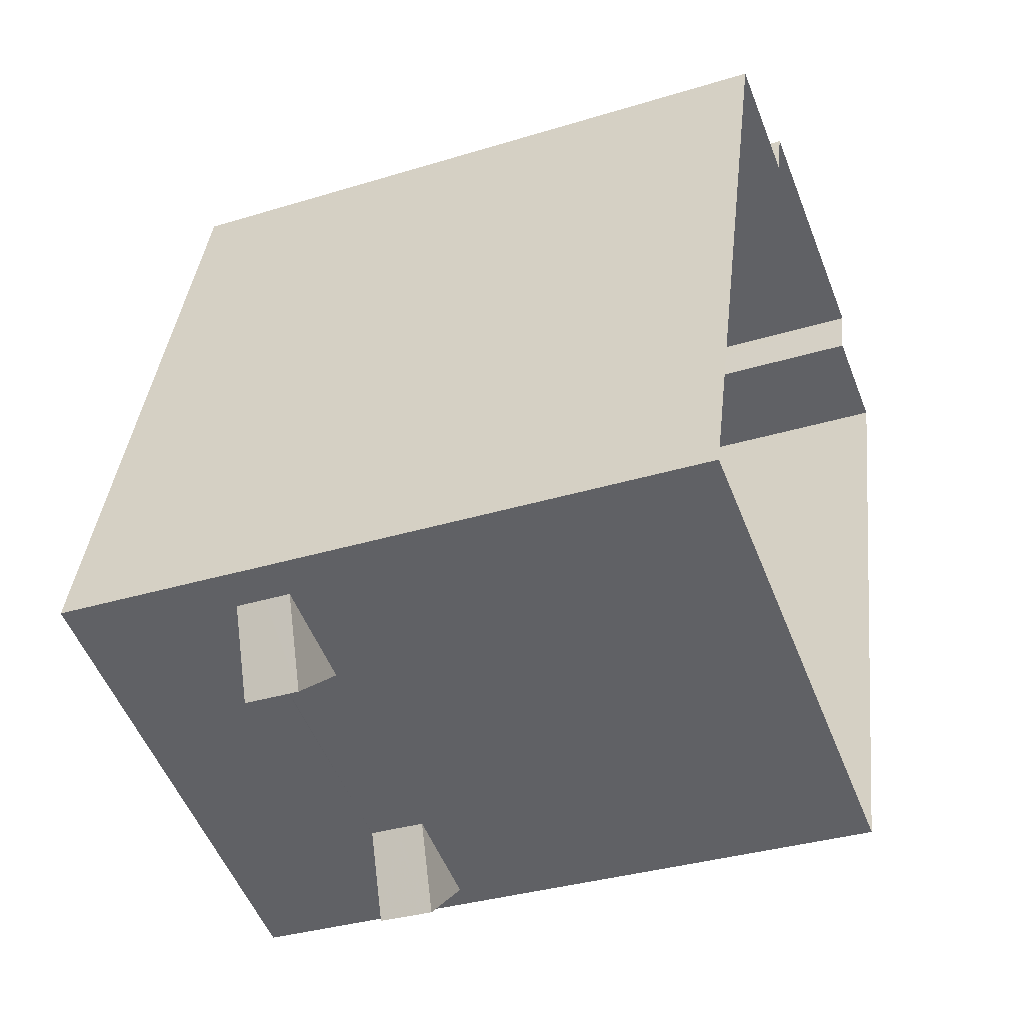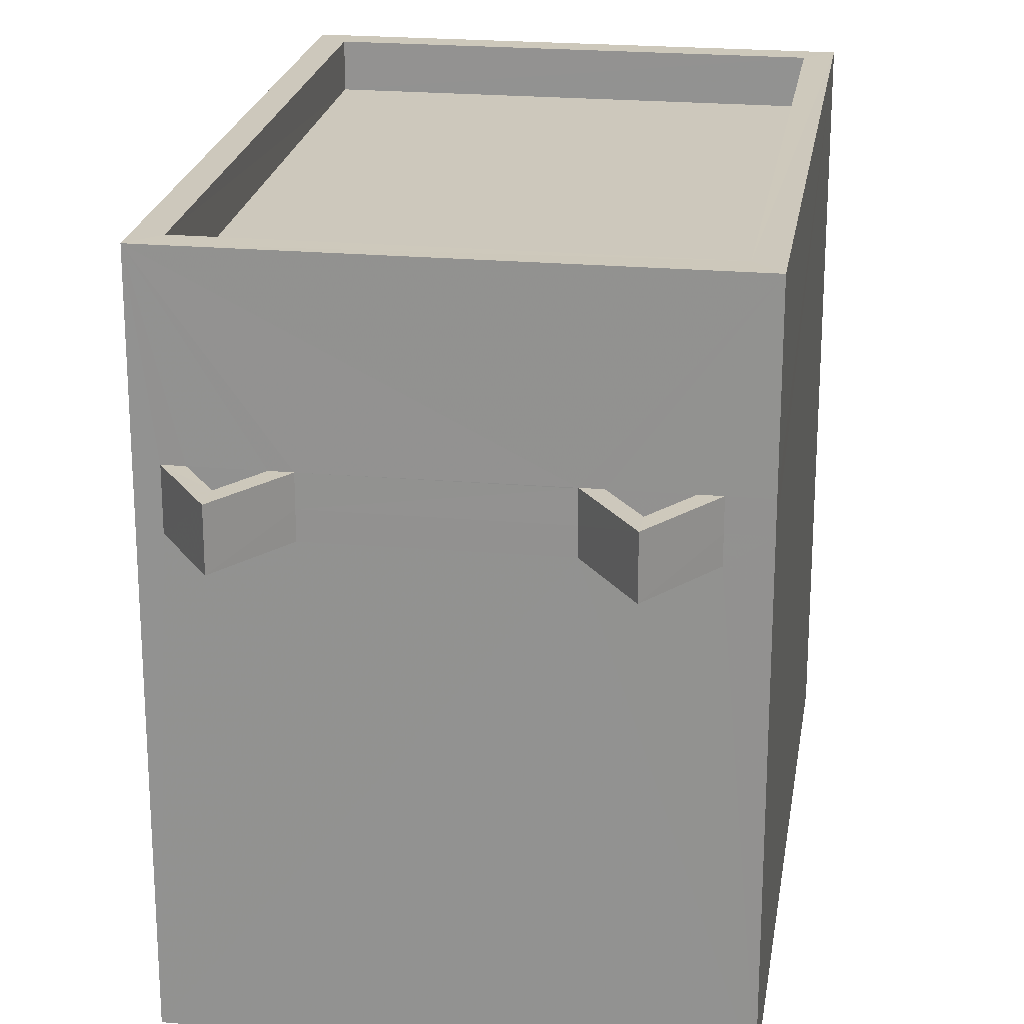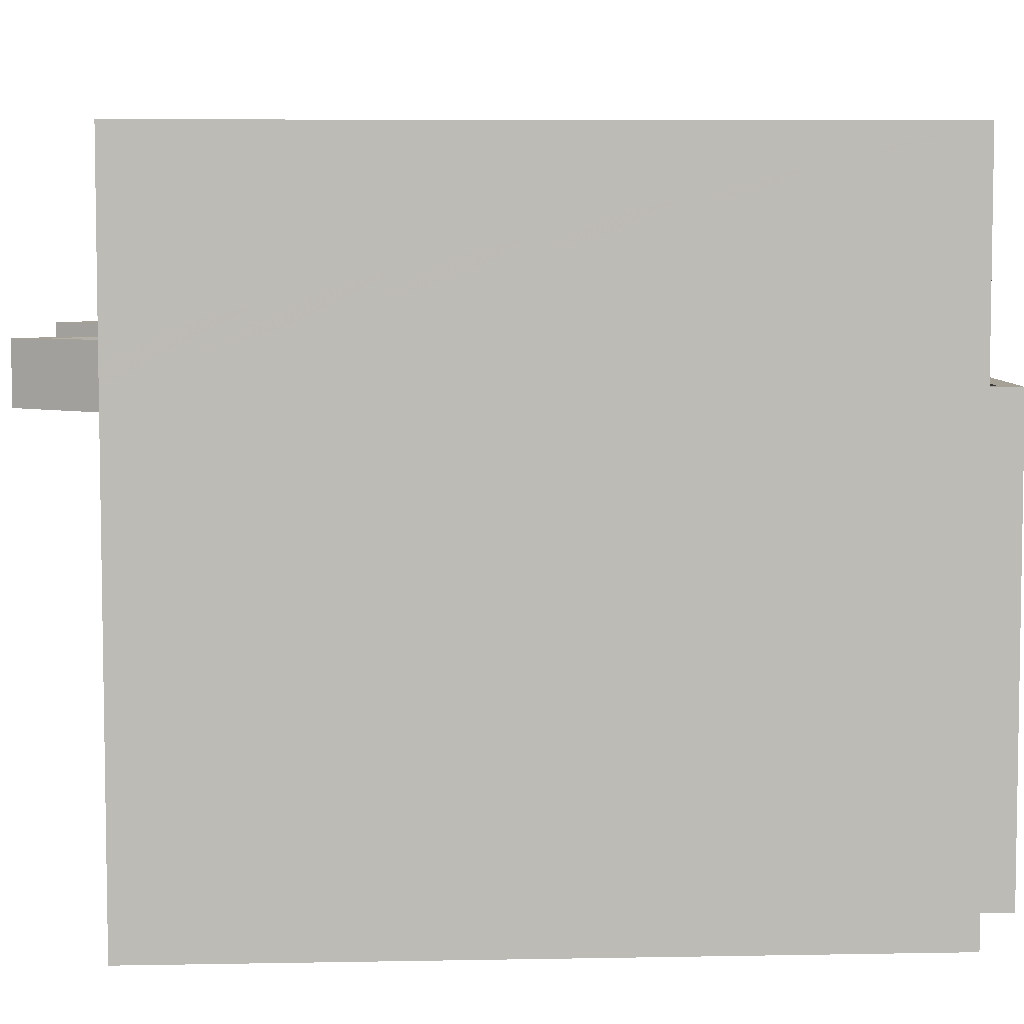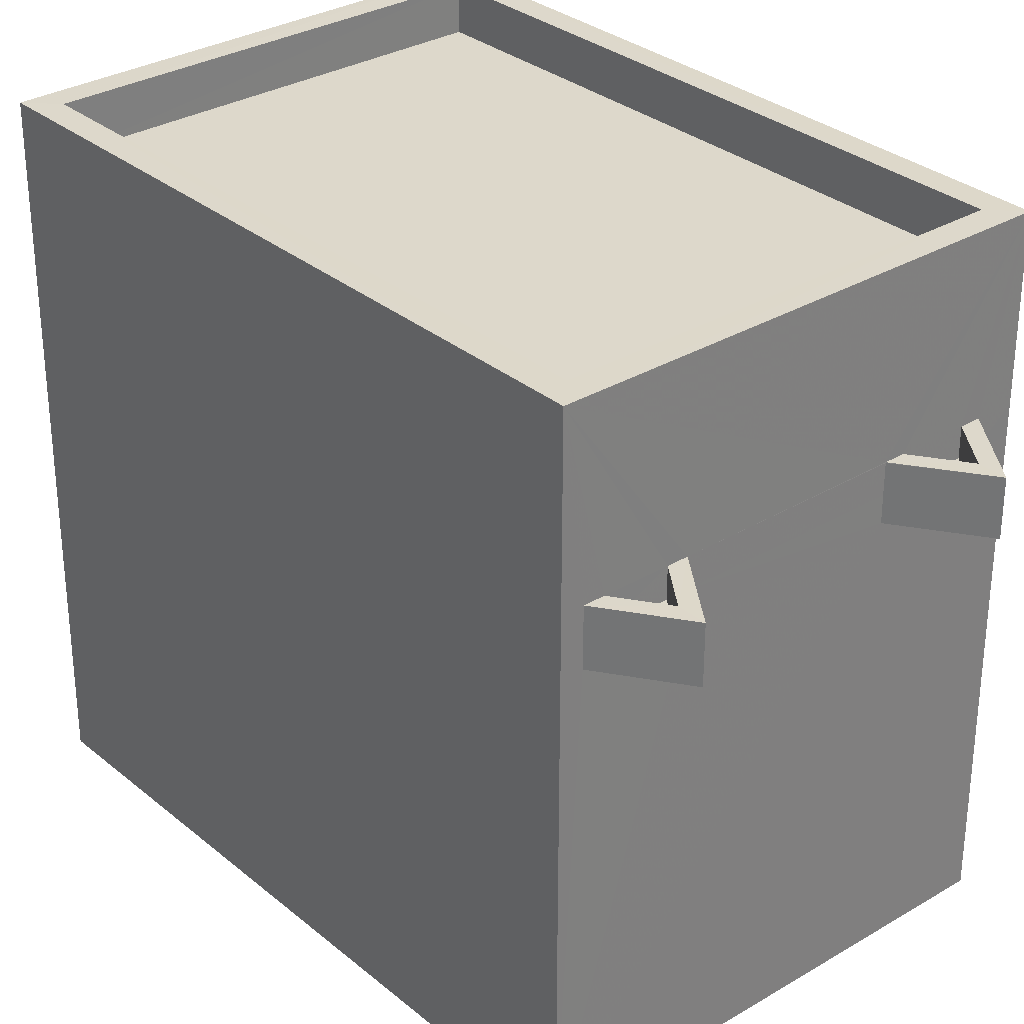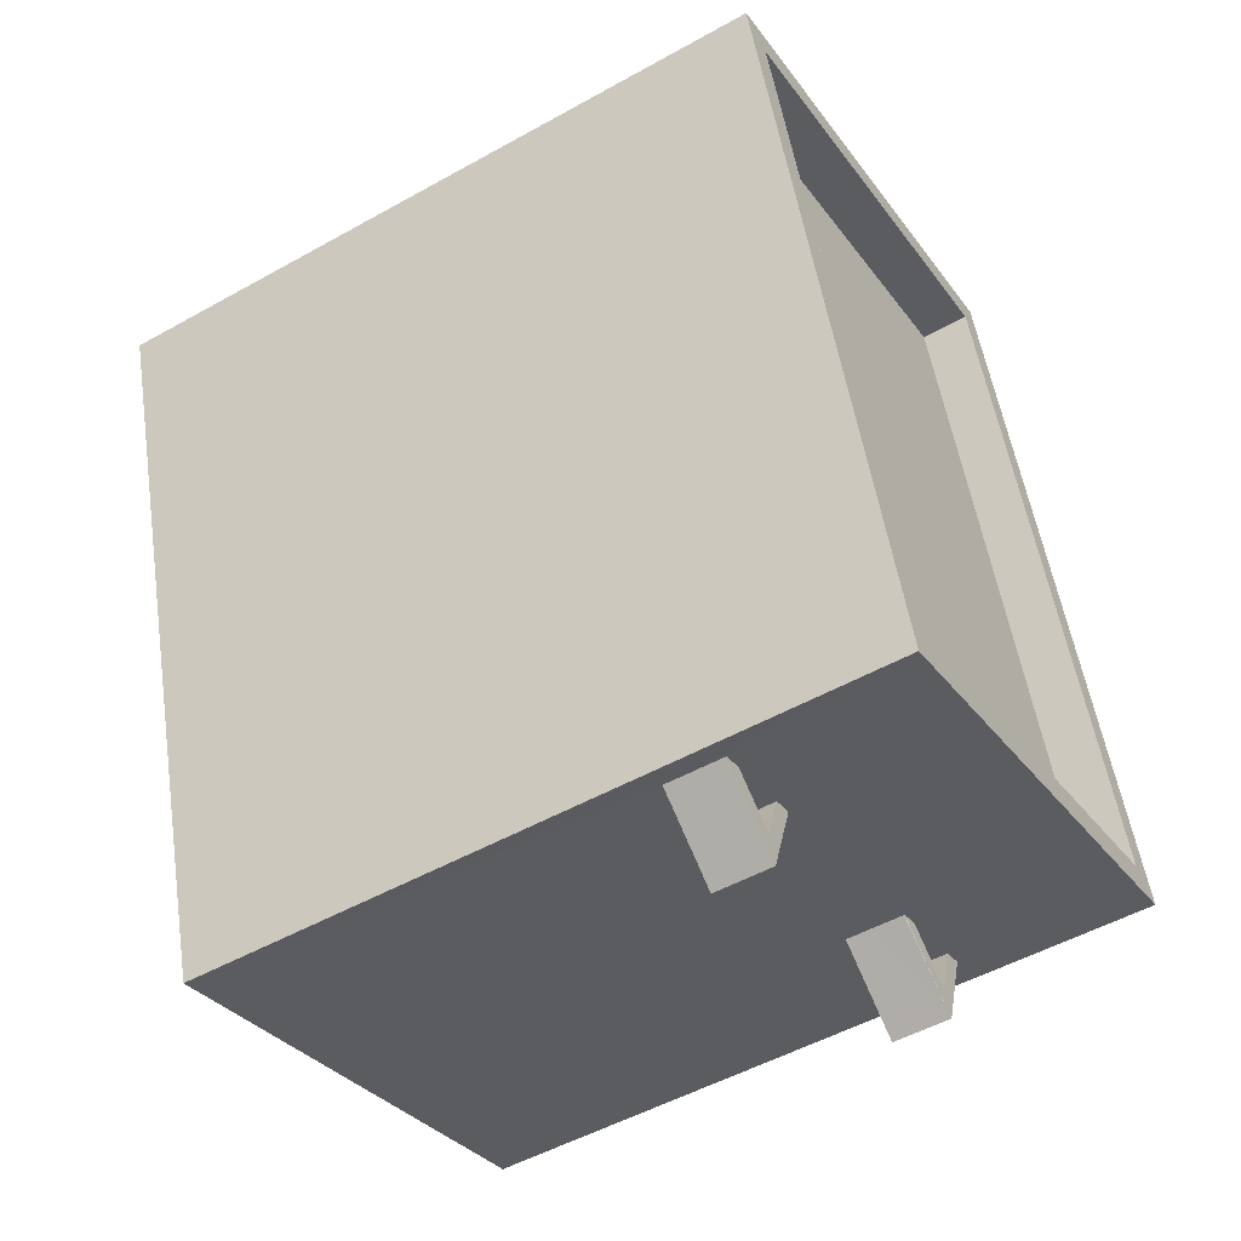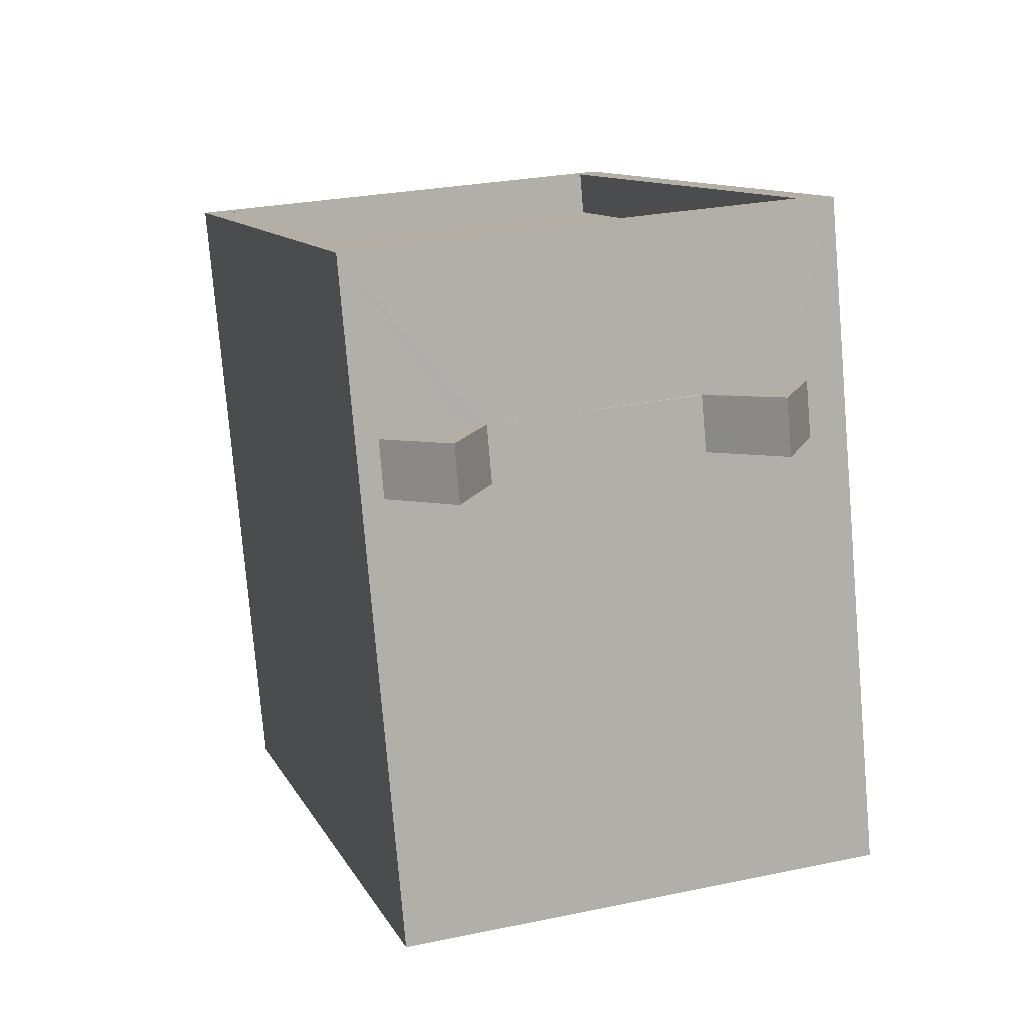
<metadata>
{"format":"obj","ext":"obj","renderer":"f3d","projection":"perspective","resolution":1024,"background":"white","views":[{"elev":-34.7,"azim":112.3,"up":"+Y"},{"elev":22.1,"azim":25.9,"up":"+Z"},{"elev":6.2,"azim":103.9,"up":"+Z"},{"elev":31.1,"azim":-23.3,"up":"+Z"},{"elev":-51.4,"azim":-58.7,"up":"+Y"},{"elev":-78.0,"azim":4.9,"up":"+Y"}]}
</metadata>
<code>
v -9607 -3.7e+04 31.35
v -9614 -3.701e+04 31.35
v -9612 -3.699e+04 31.36
v -9611 -3.699e+04 31.35
v -9618 -3.7e+04 31.36
v -9616 -3.7e+04 31.36
v -9613 -3.699e+04 31.36
v -9616 -3.699e+04 31.36
v -9613 -3.701e+04 37.95
v -9613 -3.701e+04 37.95
v -9614 -3.701e+04 37.95
v -9608 -3.7e+04 37.96
v -9608 -3.701e+04 37.96
v -9610 -3.7e+04 37.96
v -9613 -3.699e+04 37.34
v -9613 -3.699e+04 37.34
v -9616 -3.699e+04 37.34
v -9616 -3.7e+04 37.34
v -9612 -3.699e+04 38.14
v -9613 -3.699e+04 38.14
v -9613 -3.699e+04 38.14
v -9616 -3.699e+04 38.14
v -9616 -3.7e+04 38.14
v -9616 -3.7e+04 38.14
v -9616 -3.699e+04 38.14
v -9613 -3.699e+04 38.14
v -9617 -3.7e+04 41.43
v -9618 -3.7e+04 41.43
v -9614 -3.701e+04 41.43
v -9614 -3.701e+04 41.43
v -9611 -3.699e+04 40.72
v -9617 -3.7e+04 40.73
v -9614 -3.701e+04 40.73
v -9608 -3.7e+04 40.72
v -9611 -3.699e+04 41.42
v -9607 -3.7e+04 41.42
v -9608 -3.7e+04 41.42
v -9611 -3.699e+04 41.42
v -9613 -3.701e+04 38.35
v -9614 -3.701e+04 38.35
v -9613 -3.701e+04 38.35
v -9613 -3.701e+04 38.8
v -9613 -3.701e+04 38.8
v -9613 -3.701e+04 38.8
v -9614 -3.701e+04 38.8
v -9613 -3.701e+04 38.8
v -9614 -3.701e+04 38.8
v -9608 -3.7e+04 38.36
v -9609 -3.7e+04 38.36
v -9609 -3.7e+04 38.36
v -9608 -3.7e+04 38.81
v -9608 -3.7e+04 38.81
v -9609 -3.7e+04 38.81
v -9608 -3.701e+04 38.81
v -9610 -3.7e+04 38.81
v -9609 -3.7e+04 38.81
v -9607 -3.7e+04 38.36
v -9607 -3.7e+04 38.81
v -9608 -3.7e+04 38.36
v -9613 -3.701e+04 38.35
v -9610 -3.7e+04 38.35
v -9610 -3.7e+04 38.8
f 1 2 3
f 1 3 4
f 2 5 6
f 7 3 8
f 3 6 8
f 3 2 6
f 9 10 11
f 12 13 14
f 15 16 17
f 18 15 17
f 19 20 21
f 22 23 24
f 22 25 23
f 26 20 19
f 25 20 26
f 25 22 20
f 27 28 29
f 30 27 29
f 31 32 33
f 34 31 33
f 27 35 28
f 29 36 37
f 30 29 37
f 37 36 35
f 38 35 27
f 37 35 38
f 39 40 41
f 42 43 44
f 43 45 44
f 42 46 43
f 43 47 45
f 48 49 50
f 51 52 53
f 51 53 54
f 53 55 54
f 53 56 55
f 21 20 16
f 15 21 16
f 24 17 22
f 24 18 17
f 20 17 16
f 20 22 17
f 23 25 8
f 6 23 8
f 26 7 8
f 25 26 8
f 19 7 26
f 19 3 7
f 3 19 4
f 19 35 4
f 21 28 35
f 5 23 6
f 28 23 5
f 21 15 18
f 35 19 21
f 24 21 18
f 24 23 28
f 28 21 24
f 29 5 2
f 29 28 5
f 1 4 57
f 4 35 57
f 35 36 58
f 57 35 58
f 29 55 36
f 36 51 58
f 12 1 57
f 29 2 11
f 59 12 57
f 14 2 1
f 52 51 36
f 49 48 52
f 12 14 1
f 60 14 61
f 49 52 56
f 62 55 42
f 56 36 55
f 42 29 46
f 40 39 46
f 14 60 9
f 11 2 9
f 11 45 29
f 46 47 40
f 45 47 29
f 42 55 29
f 14 9 2
f 56 52 36
f 46 29 47
f 59 57 58
f 51 59 58
f 60 61 62
f 42 60 62
f 37 34 33
f 30 37 33
f 30 33 32
f 27 30 32
f 38 32 31
f 38 27 32
f 37 31 34
f 37 38 31
f 40 47 43
f 41 40 43
f 46 39 41
f 43 46 41
f 44 11 10
f 44 45 11
f 60 44 10
f 10 9 60
f 42 44 60
f 49 53 50
f 49 56 53
f 52 50 53
f 52 48 50
f 13 54 61
f 14 13 61
f 54 55 62
f 61 54 62
f 13 59 54
f 54 59 51
f 12 59 13

</code>
